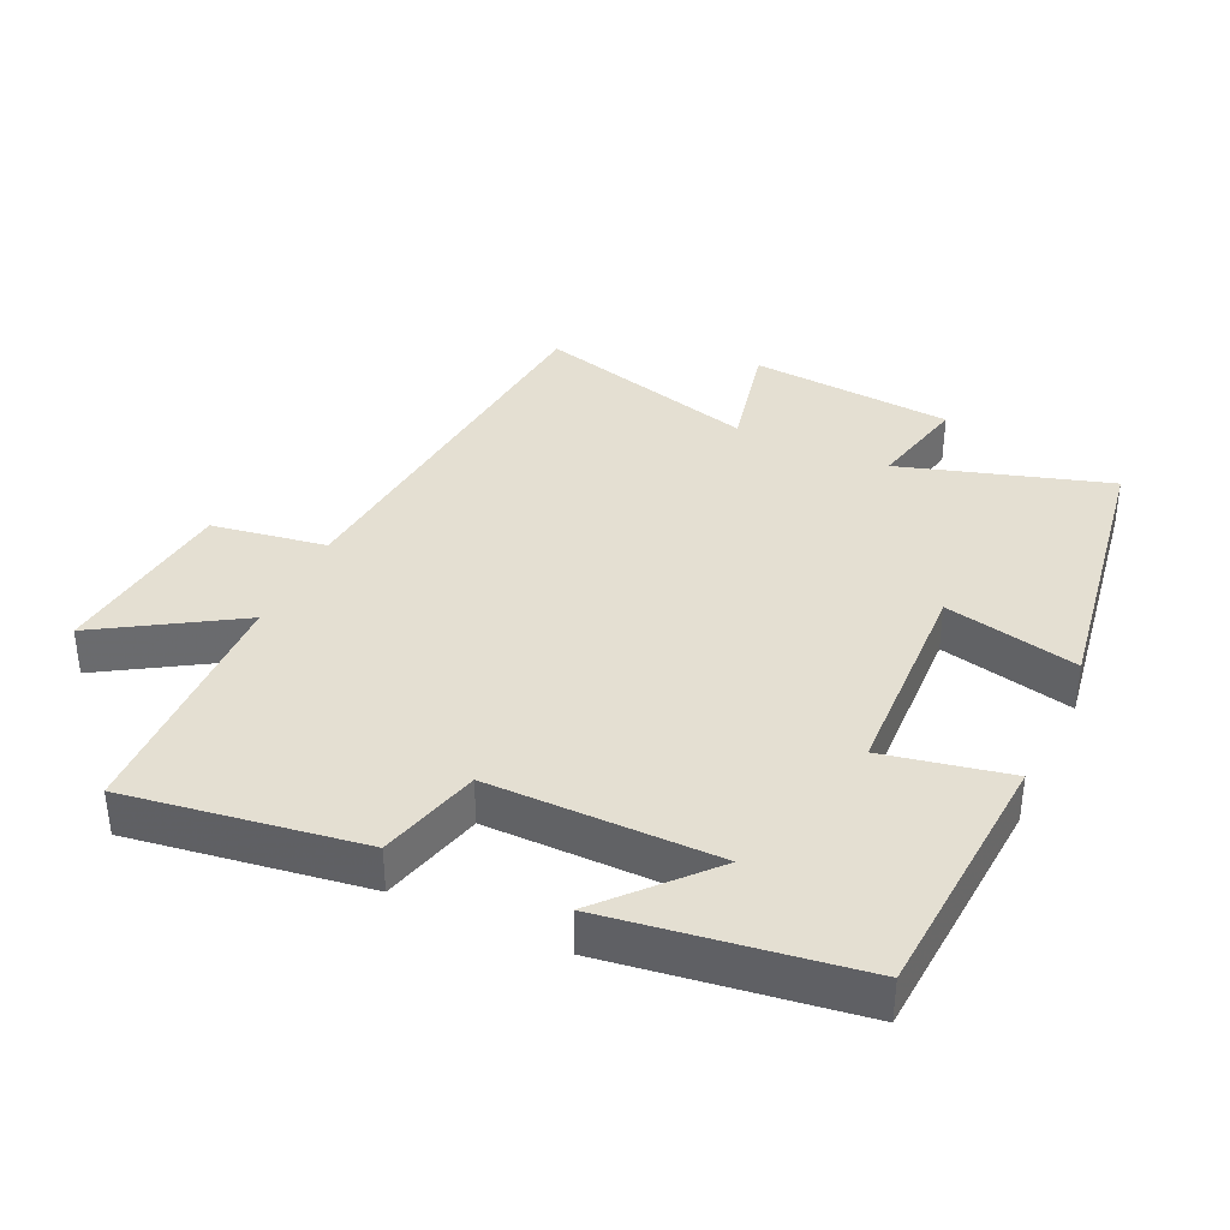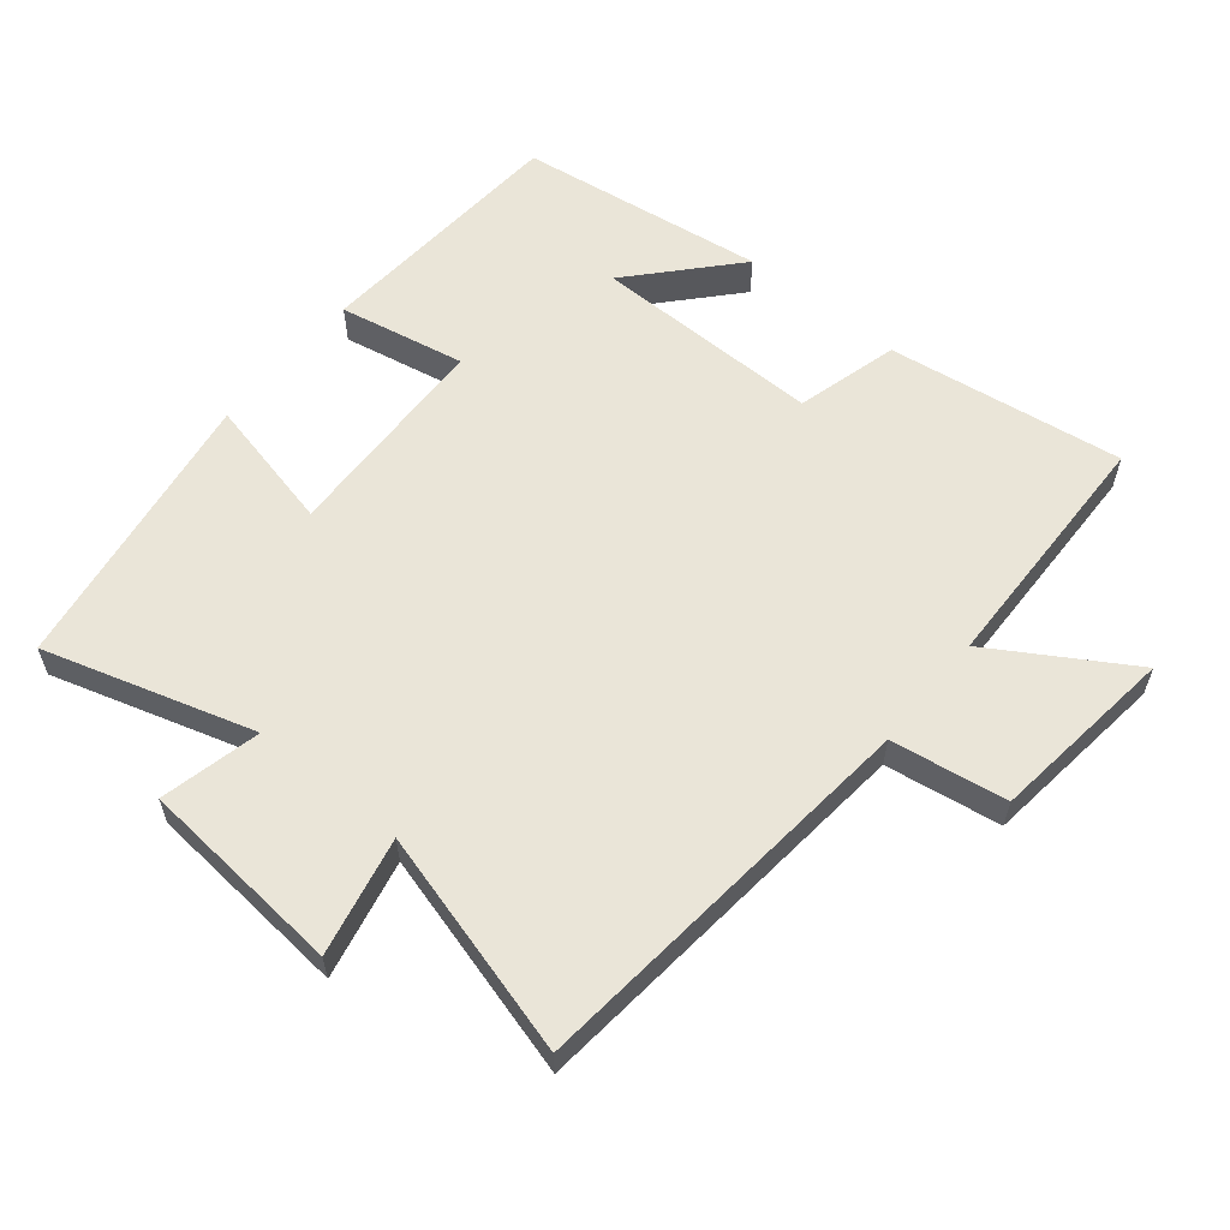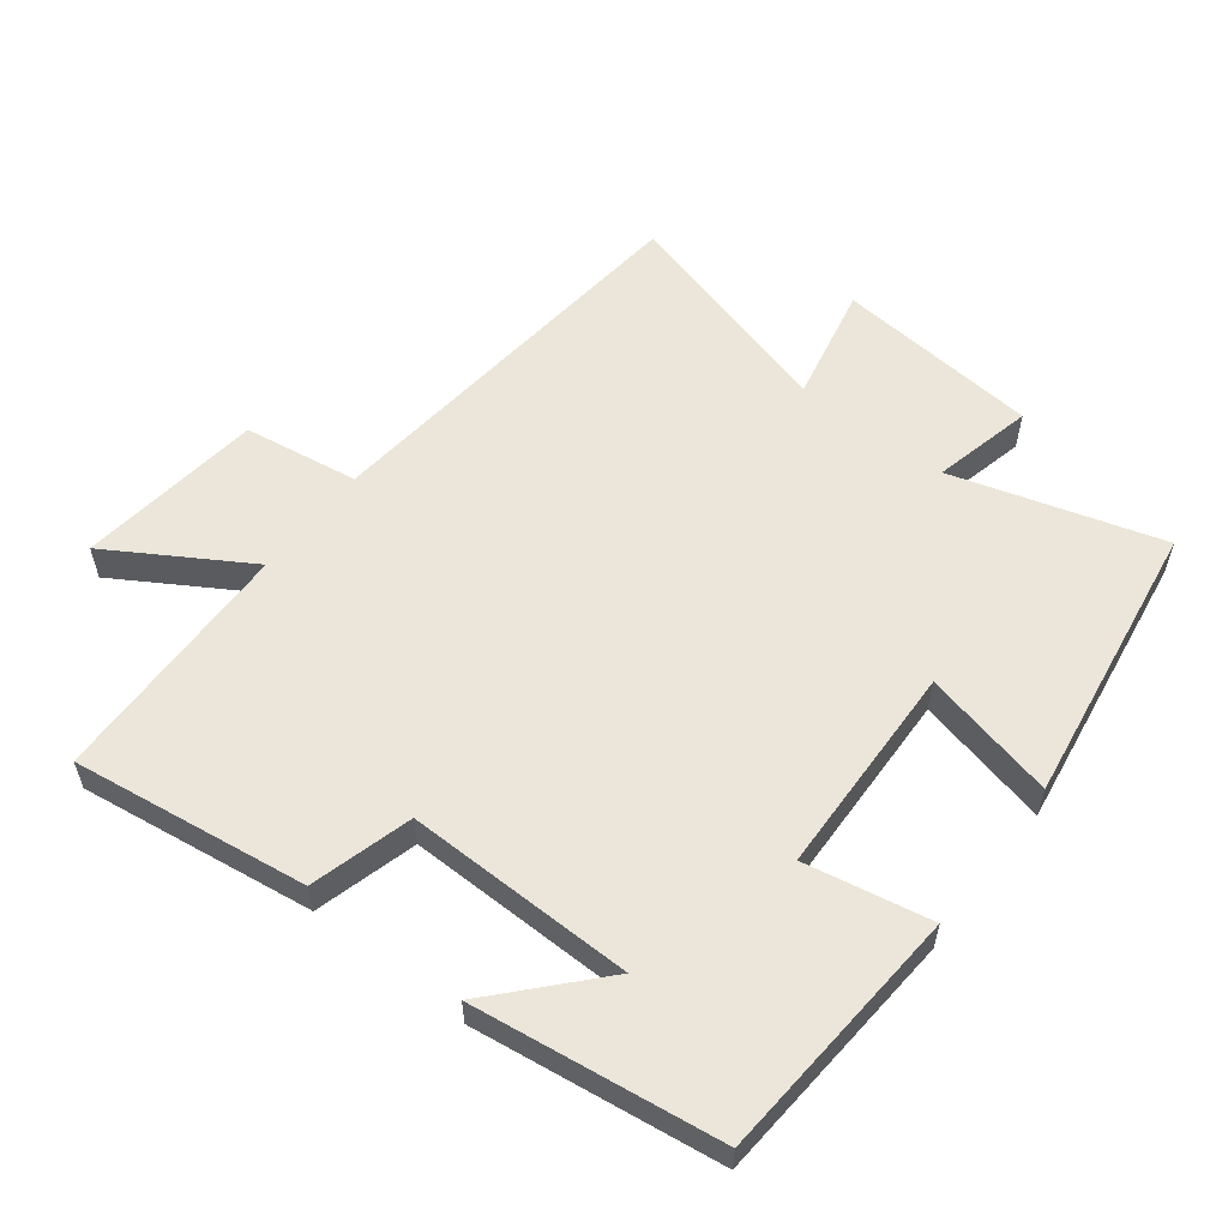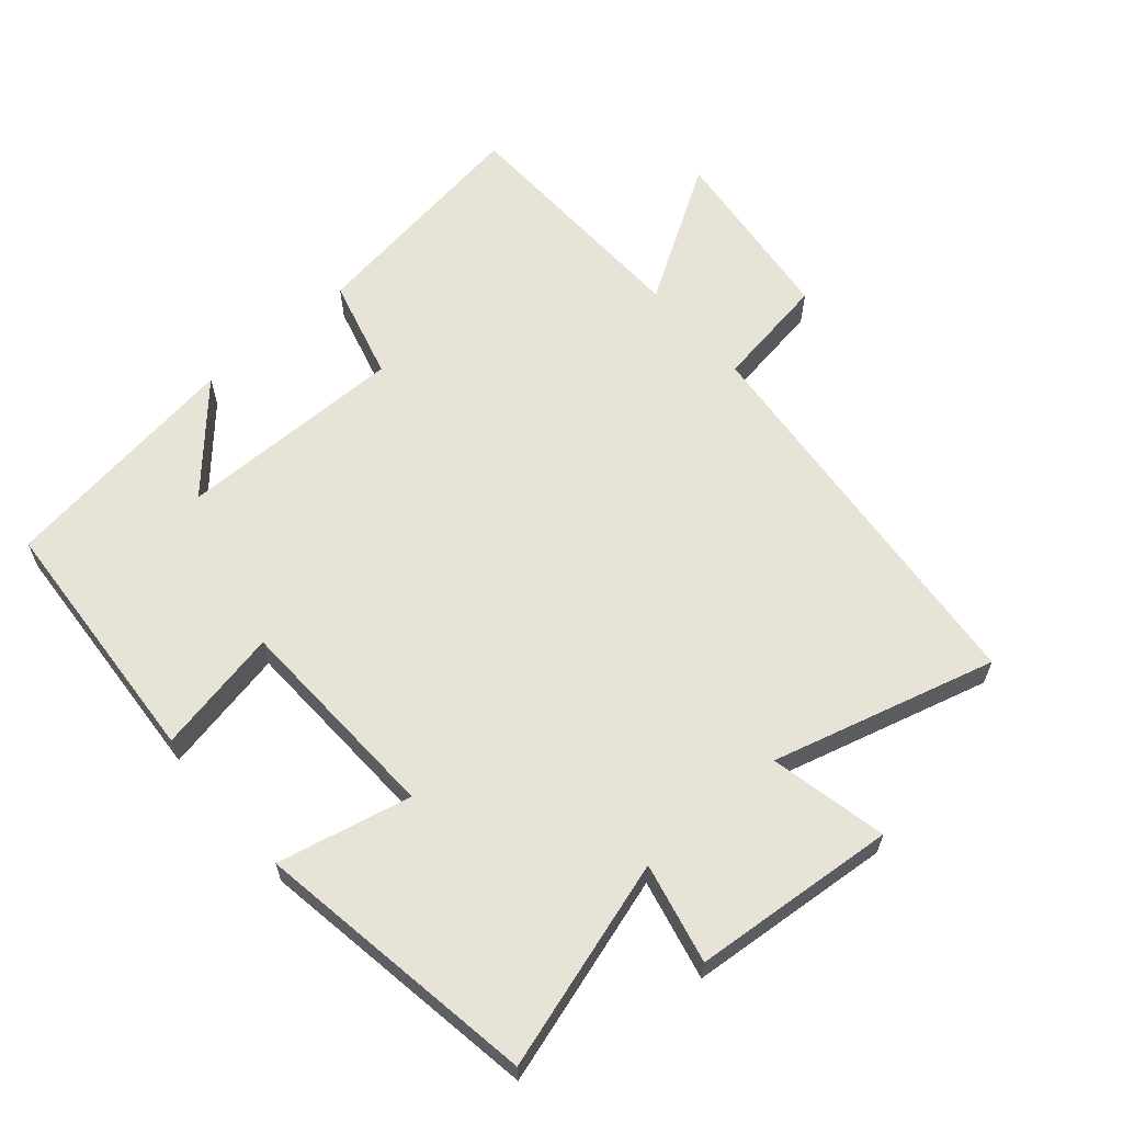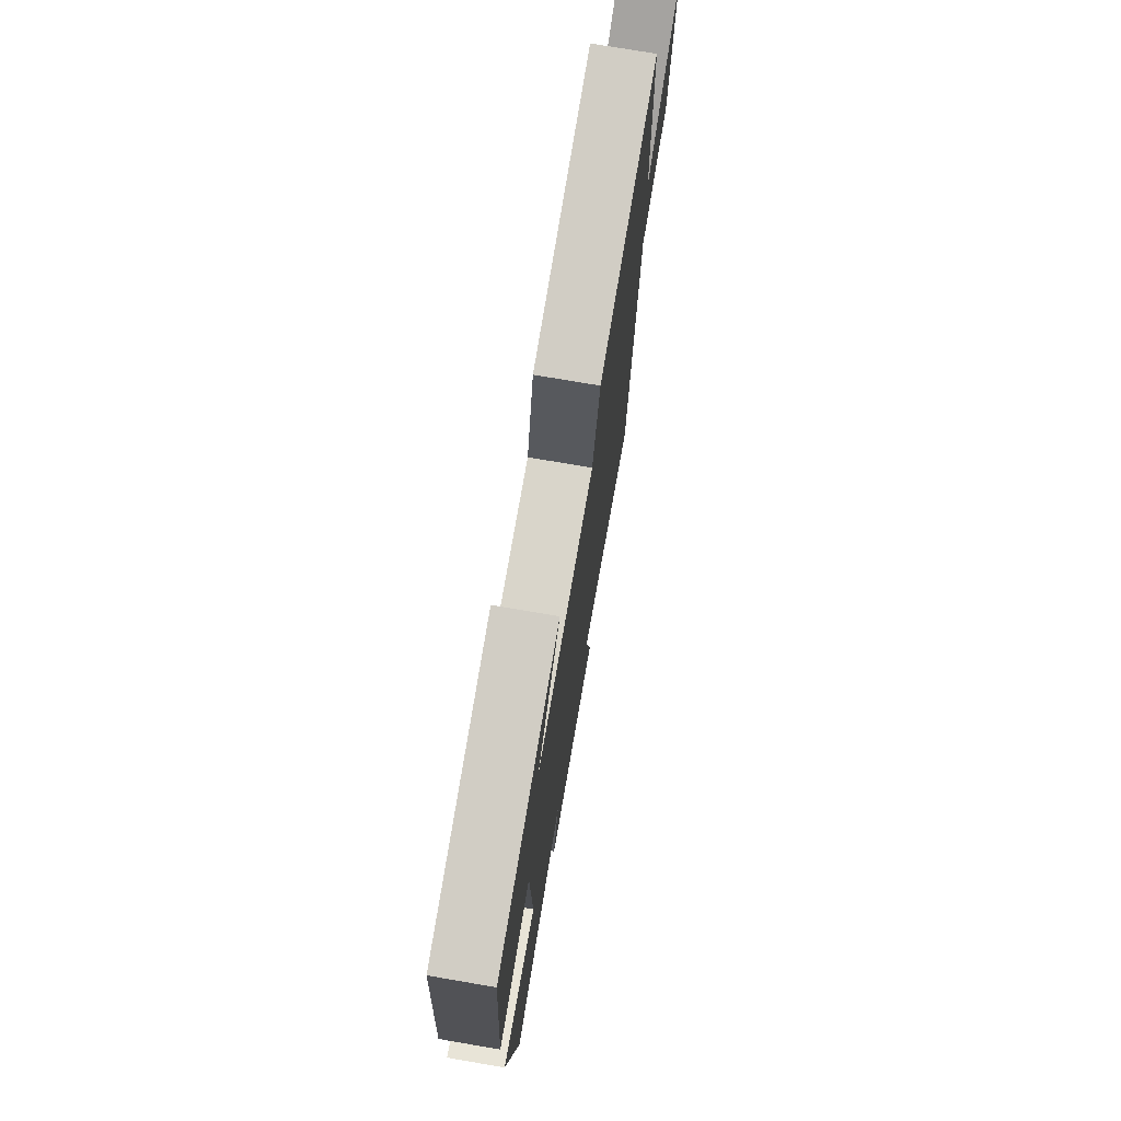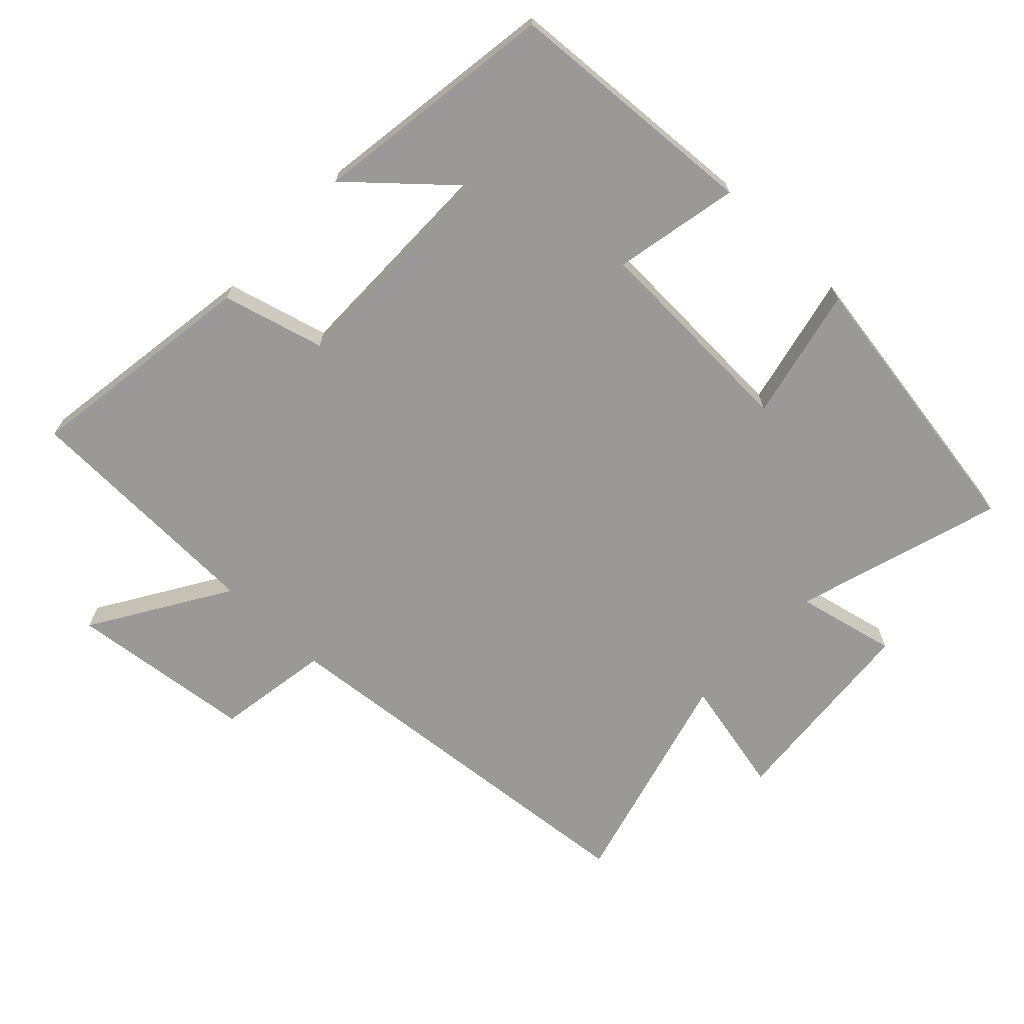
<metadata>
{"format":"obj","ext":"obj","renderer":"f3d","projection":"perspective","resolution":1024,"background":"white","views":[{"elev":37.1,"azim":24.8,"up":"+Y"},{"elev":59.4,"azim":-140.5,"up":"+Y"},{"elev":57.1,"azim":38.0,"up":"+Y"},{"elev":62.4,"azim":139.2,"up":"+Y"},{"elev":74.7,"azim":99.7,"up":"+Z"},{"elev":-69.0,"azim":46.3,"up":"+Y"}]}
</metadata>
<code>
v 0.433 0.07 -0.594
v 0.123 0.07 -0.5
v 0.157 0.07 -0.649
v -0.147 0.07 -0.675
v -0.109 0.07 -0.5
v -0.443 0.07 -0.591
v -0.5 0.07 0.001
v -0.671 0.07 0.028
v -0.703 0.07 0.304
v -0.5 0.07 0.179
v -0.489 0.07 0.551
v -0.139 0.07 0.5
v -0.098 0.07 0.348
v 0.242 0.07 0.35
v 0.107 0.07 0.5
v 0.474 0.07 0.448
v 0.5 0.07 0.065
v 0.313 0.07 0.102
v 0.301 0.07 -0.216
v 0.5 0.07 -0.171
v 0.433 0 -0.594
v 0.123 0 -0.5
v 0.157 0 -0.649
v -0.147 0 -0.675
v -0.109 0 -0.5
v -0.443 0 -0.591
v -0.5 0 0.001
v -0.671 0 0.028
v -0.703 0 0.304
v -0.5 0 0.179
v -0.489 0 0.551
v -0.139 0 0.5
v -0.098 0 0.348
v 0.242 0 0.35
v 0.107 0 0.5
v 0.474 0 0.448
v 0.5 0 0.065
v 0.313 0 0.102
v 0.301 0 -0.216
v 0.5 0 -0.171
f 19 20 1 2
f 18 19 2
f 16 17 18
f 14 15 16
f 14 16 18
f 13 14 18 2
f 13 2 3
f 12 13 3
f 11 12 3
f 10 11 3
f 7 8 9 10
f 5 6 7 10
f 3 4 5
f 3 5 10
f 22 21 40 39
f 22 39 38
f 38 37 36
f 36 35 34
f 38 36 34
f 22 38 34 33
f 23 22 33
f 23 33 32
f 23 32 31
f 23 31 30
f 30 29 28 27
f 30 27 26 25
f 25 24 23
f 30 25 23
f 1 21 22 2
f 2 22 23 3
f 3 23 24 4
f 4 24 25 5
f 5 25 26 6
f 6 26 27 7
f 7 27 28 8
f 8 28 29 9
f 9 29 30 10
f 10 30 31 11
f 11 31 32 12
f 12 32 33 13
f 13 33 34 14
f 14 34 35 15
f 15 35 36 16
f 16 36 37 17
f 17 37 38 18
f 18 38 39 19
f 19 39 40 20
f 20 40 21 1

</code>
